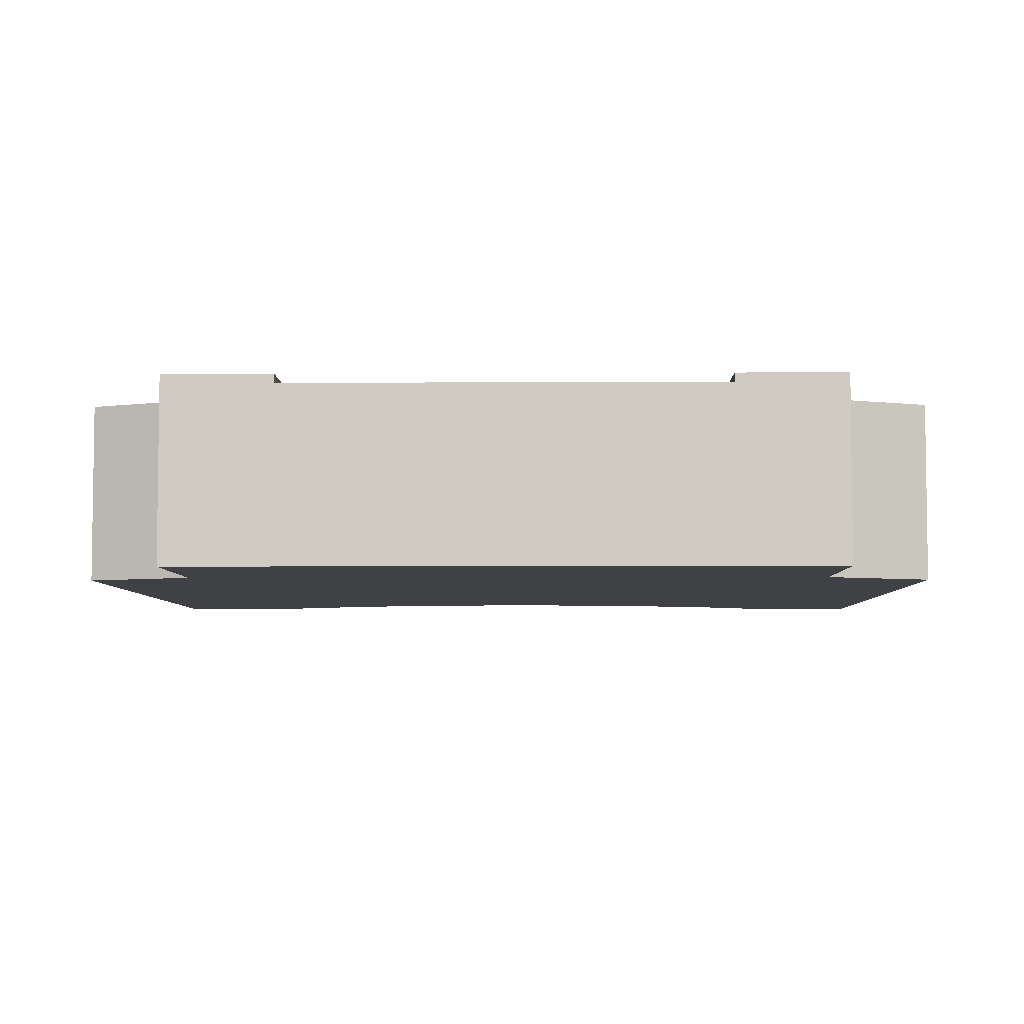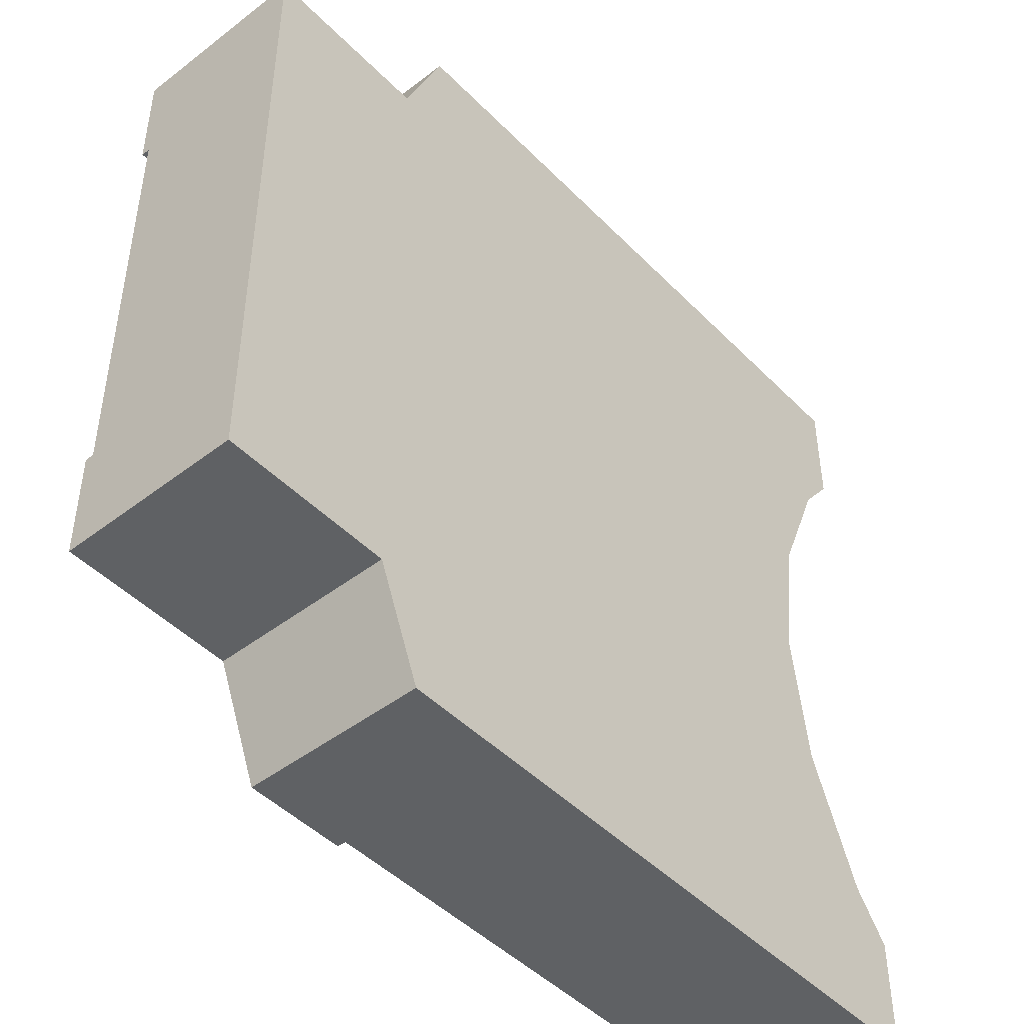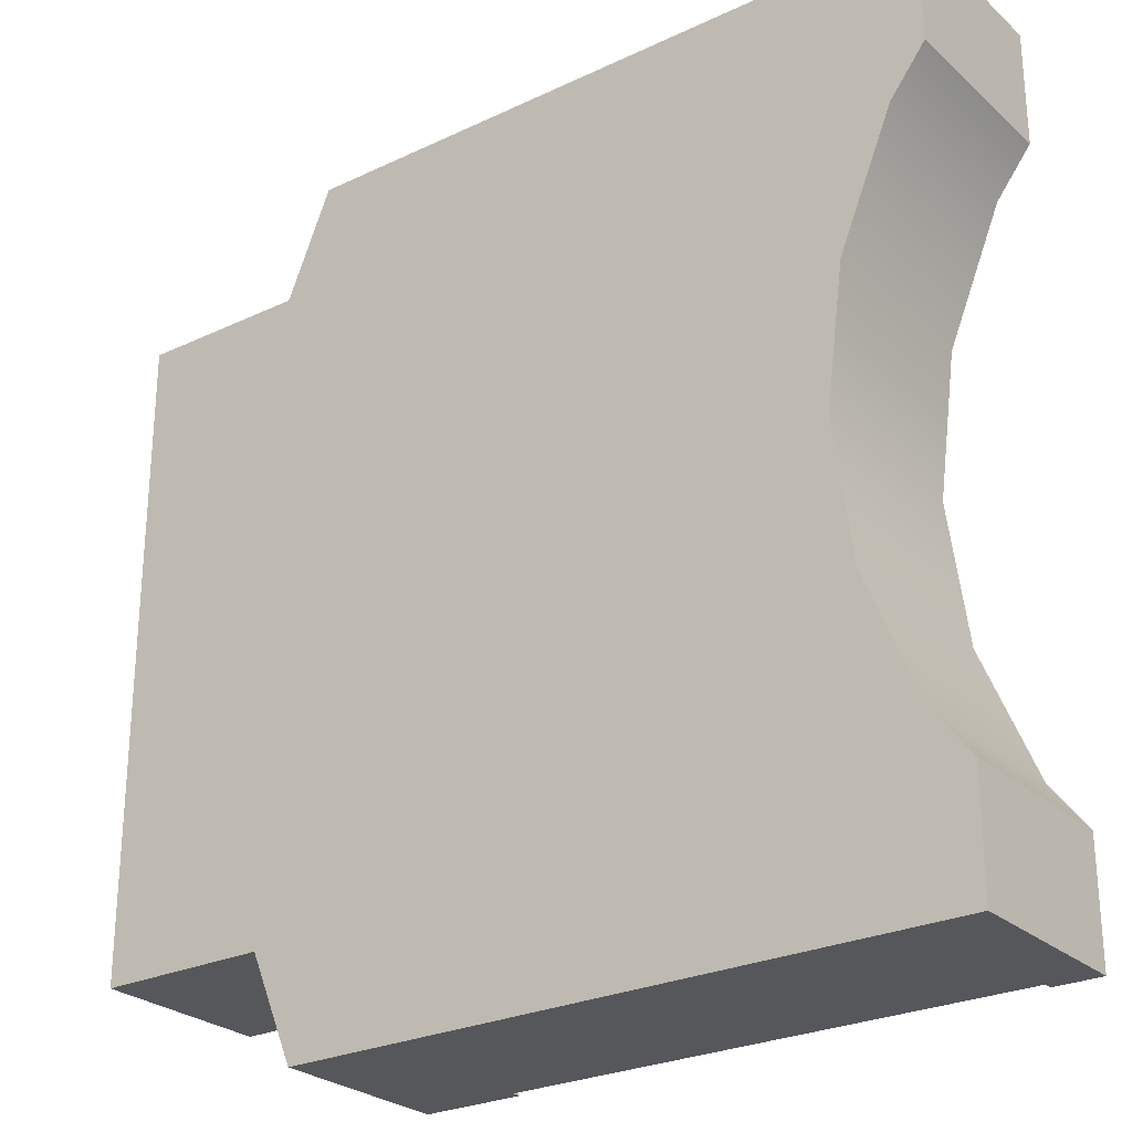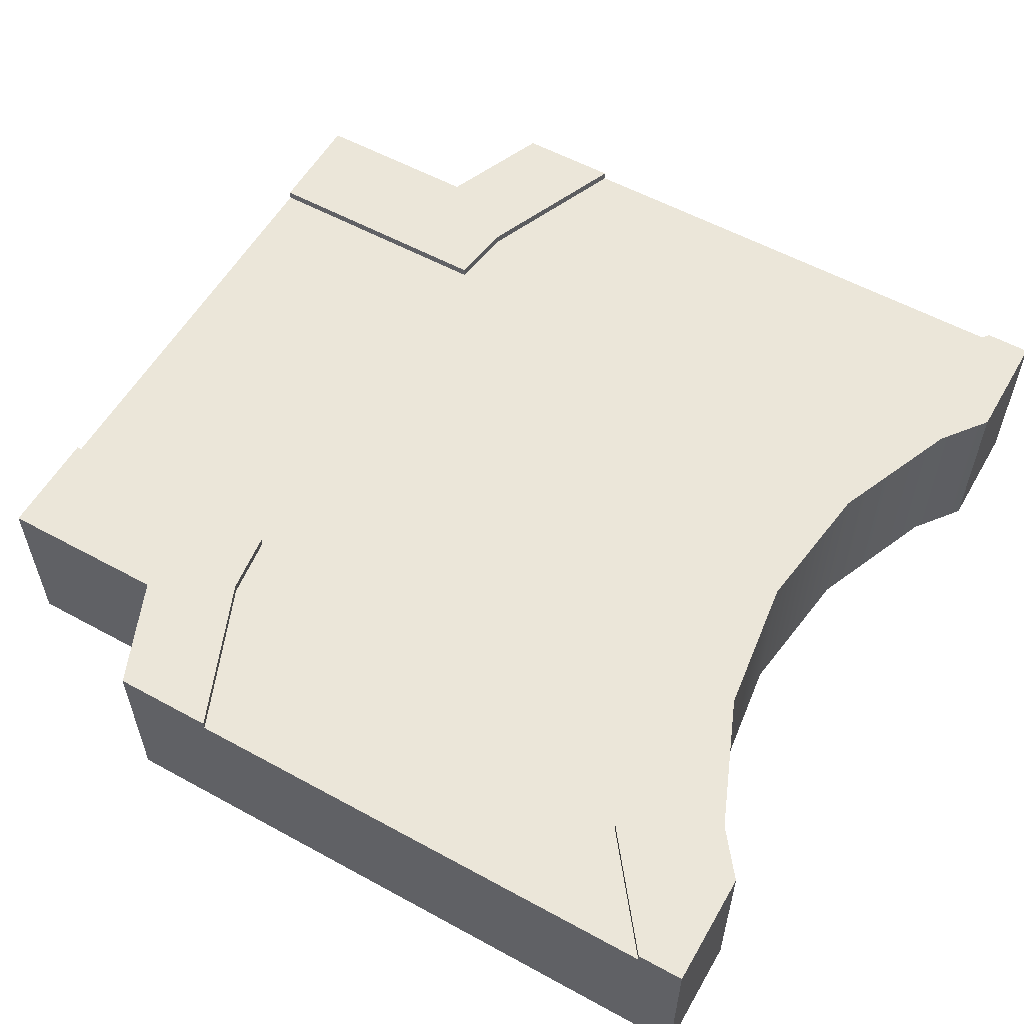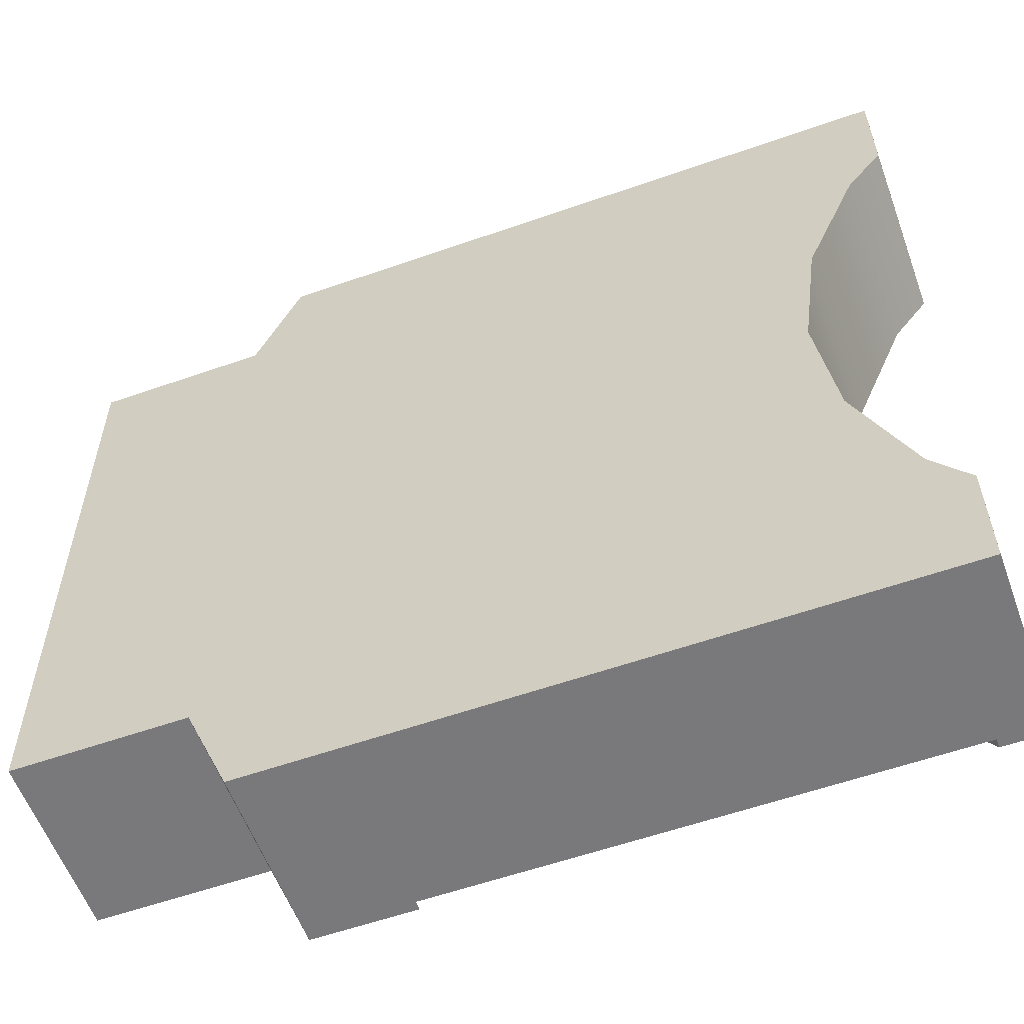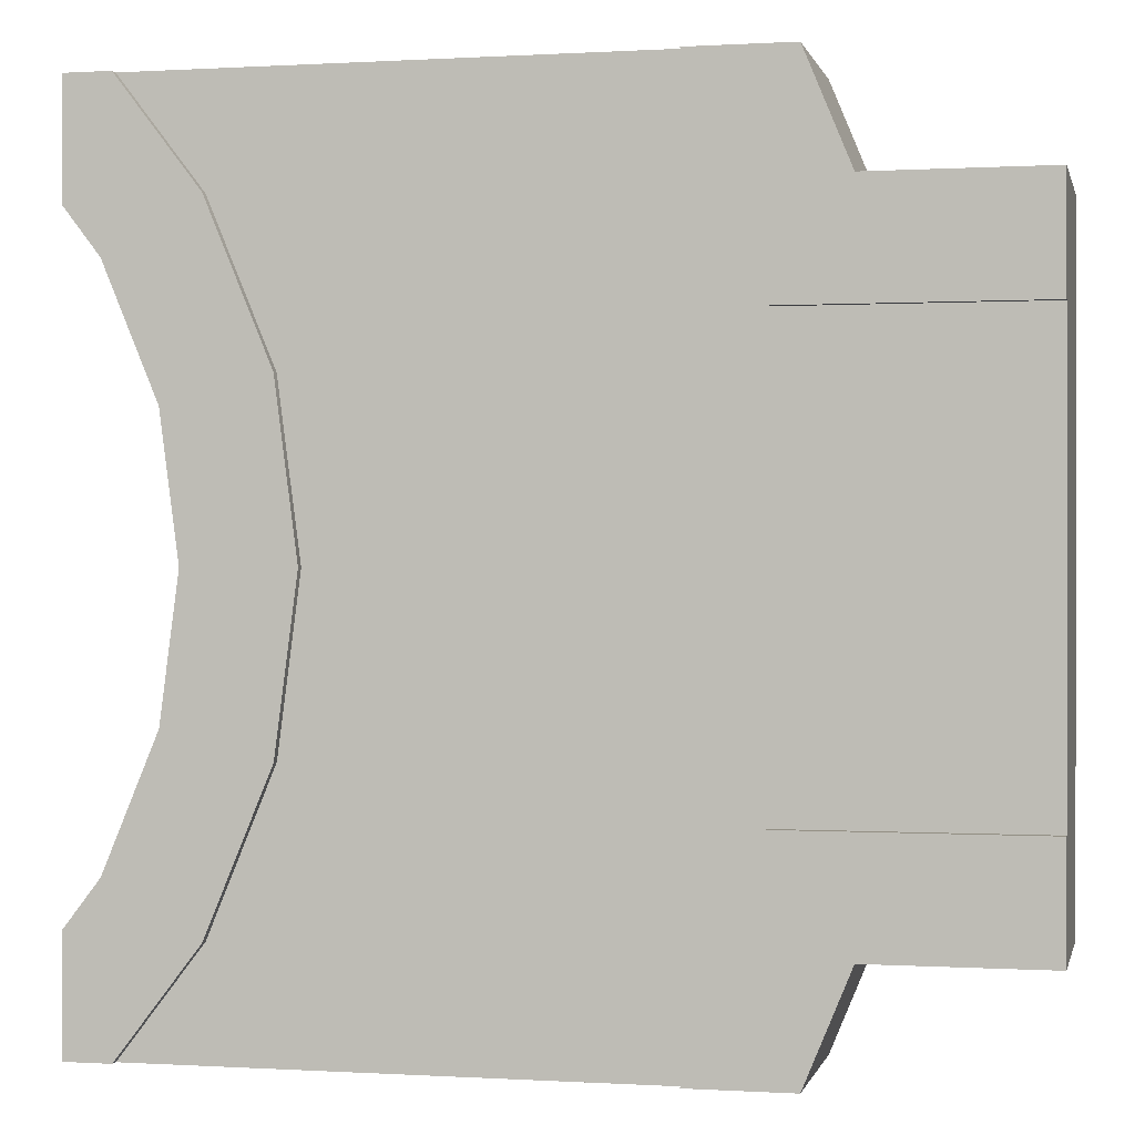
<metadata>
{"format":"obj","ext":"obj","renderer":"f3d","projection":"perspective","resolution":1024,"background":"white","views":[{"elev":-5.3,"azim":-89.0,"up":"+Y"},{"elev":-46.4,"azim":-48.8,"up":"+Z"},{"elev":-26.5,"azim":36.5,"up":"+Z"},{"elev":56.8,"azim":29.7,"up":"+Y"},{"elev":-57.9,"azim":20.0,"up":"+Z"},{"elev":0.1,"azim":-167.2,"up":"+Z"}]}
</metadata>
<code>
o Mesh1_Group1_Model.068
v 1.097 0.315 -3
v 1.097 0.6 -3
v 2.839 0.6 -3
v 2.839 0.315 -3
v 0.8778 0.6 -2.471
v 0.8487 0.6 -2.25
v 0 0.6 -2.25
v 0 0.6 -0.75
v 0.8487 0.6 -0.75
v 0.8778 0.6 -0.5294
v 1.097 0.6 0
v 2.839 0.6 0
v 2.551 0.6 -0.375
v 2.327 0.6 -0.9177
v 2.25 0.6 -1.5
v 2.327 0.6 -2.082
v 2.551 0.6 -2.625
v 0 0.275 -2.25
v 0 0.275 -0.75
v 2.839 0.315 0
v 1.097 0.315 0
v 3 0 -3
v 0.7476 0 -3
v 0.7476 0.63 -3
v 1.097 0.63 -3
v 2.839 0.63 -3
v 3 0.63 -3
v 3 0 0
v 0.7476 0 0
v 0.5923 0 -0.375
v 0 0 -0.375
v 0 0 -2.625
v 0.5923 0 -2.625
v 3 0 -2.599
v 2.876 0 -2.438
v 2.689 0 -1.985
v 2.625 0 -1.5
v 2.689 0 -1.015
v 2.876 0 -0.5625
v 3 0 -0.4012
v 0.7476 0.63 0
v 3 0.63 0
v 2.839 0.63 0
v 1.097 0.63 0
v 0.5923 0.63 -0.375
v 0.8778 0.63 -0.5294
v 0.8487 0.63 -0.75
v 0 0.63 -0.75
v 0 0.63 -0.375
v 0.8487 0.63 -2.25
v 0.8778 0.63 -2.471
v 0 0.63 -2.25
v 0.5923 0.63 -2.625
v 0 0.63 -2.625
v 2.551 0.63 -0.375
v 3 0.63 -0.4012
v 2.876 0.63 -0.5625
v 2.689 0.63 -1.015
v 2.625 0.63 -1.5
v 2.689 0.63 -1.985
v 2.876 0.63 -2.438
v 3 0.63 -2.599
v 2.551 0.63 -2.625
v 2.327 0.63 -2.082
v 2.25 0.63 -1.5
v 2.327 0.63 -0.9177
f 2 4 1
f 16 6 15
f 19 7 18
f 12 21 20
f 2 3 4
f 2 5 16
f 5 6 16
f 6 7 8
f 9 10 14
f 10 11 14
f 6 8 9
f 3 2 17
f 17 2 16
f 6 9 15
f 15 9 14
f 11 12 13
f 11 13 14
f 19 8 7
f 12 11 21
f 1 4 22
f 33 36 37
f 21 29 28
f 45 29 41
f 41 44 46
f 9 46 10
f 6 51 50
f 6 52 7
f 50 51 53
f 53 23 33
f 32 53 33
f 19 18 32
f 30 49 31
f 47 8 48
f 51 2 25
f 44 10 46
f 55 12 43
f 66 58 59
f 42 40 56
f 56 39 57
f 57 38 58
f 58 37 59
f 59 36 60
f 60 35 61
f 61 34 62
f 22 62 34
f 26 17 63
f 63 16 64
f 64 15 65
f 65 14 66
f 66 13 55
f 23 24 1
f 24 25 2
f 24 2 1
f 26 27 3
f 27 22 4
f 3 27 4
f 23 1 22
f 40 28 39
f 28 29 39
f 30 31 32
f 29 30 38
f 39 29 38
f 30 32 33
f 33 23 36
f 23 22 35
f 22 34 35
f 35 36 23
f 30 33 37
f 37 38 30
f 44 41 11
f 41 29 21
f 11 41 21
f 28 42 20
f 42 43 12
f 12 20 42
f 20 21 28
f 45 30 29
f 46 47 45
f 47 48 45
f 48 49 45
f 45 41 46
f 9 47 46
f 6 5 51
f 6 50 52
f 25 24 51
f 24 53 51
f 53 54 52
f 52 50 53
f 53 24 23
f 32 54 53
f 48 8 49
f 8 19 49
f 18 7 54
f 7 52 54
f 31 49 19
f 18 54 32
f 31 19 32
f 30 45 49
f 47 9 8
f 51 5 2
f 44 11 10
f 55 13 12
f 43 42 56
f 43 56 55
f 56 57 55
f 66 55 57
f 64 65 59
f 65 66 59
f 64 59 60
f 26 63 62
f 63 64 60
f 62 27 26
f 61 62 63
f 63 60 61
f 66 57 58
f 42 28 40
f 56 40 39
f 57 39 38
f 58 38 37
f 59 37 36
f 60 36 35
f 61 35 34
f 22 27 62
f 26 3 17
f 63 17 16
f 64 16 15
f 65 15 14
f 66 14 13

</code>
